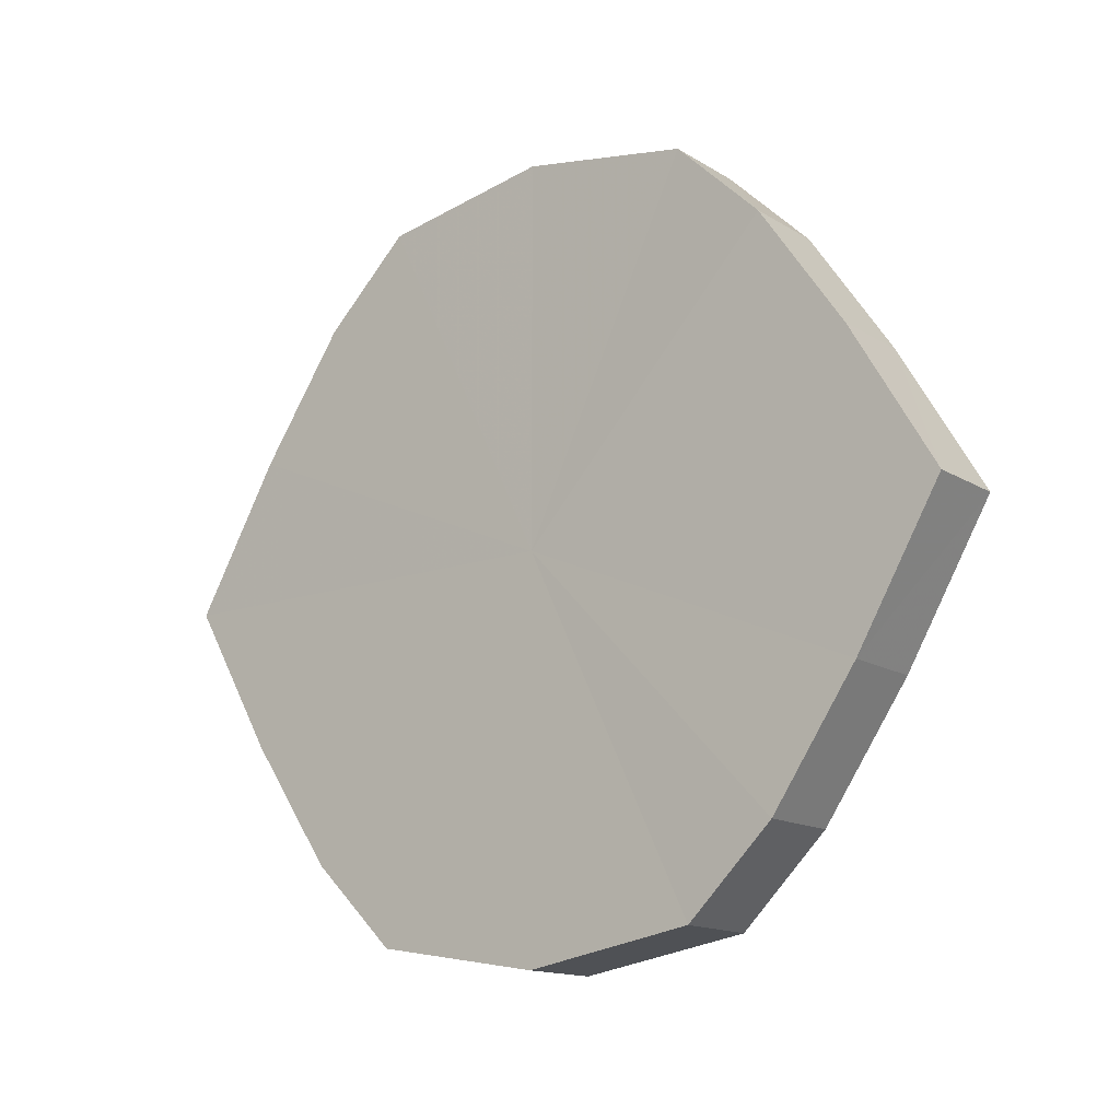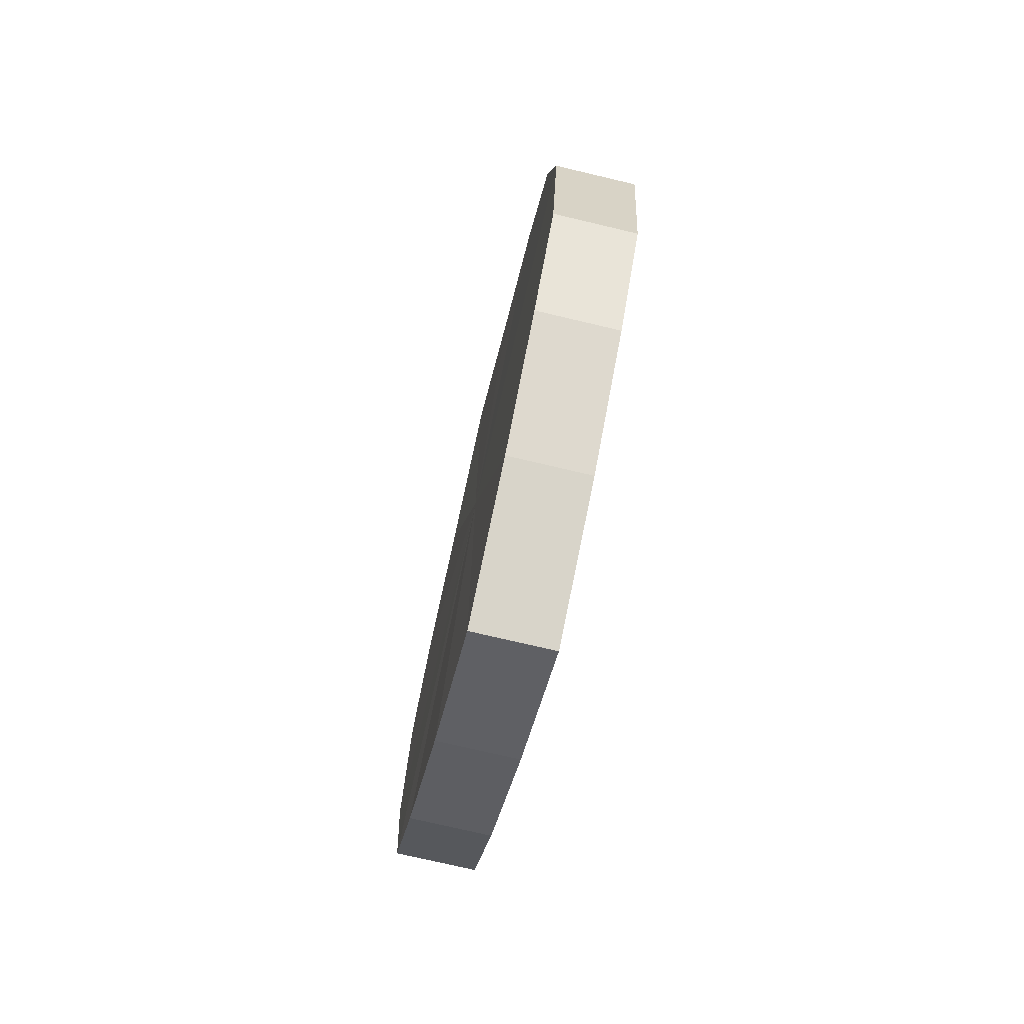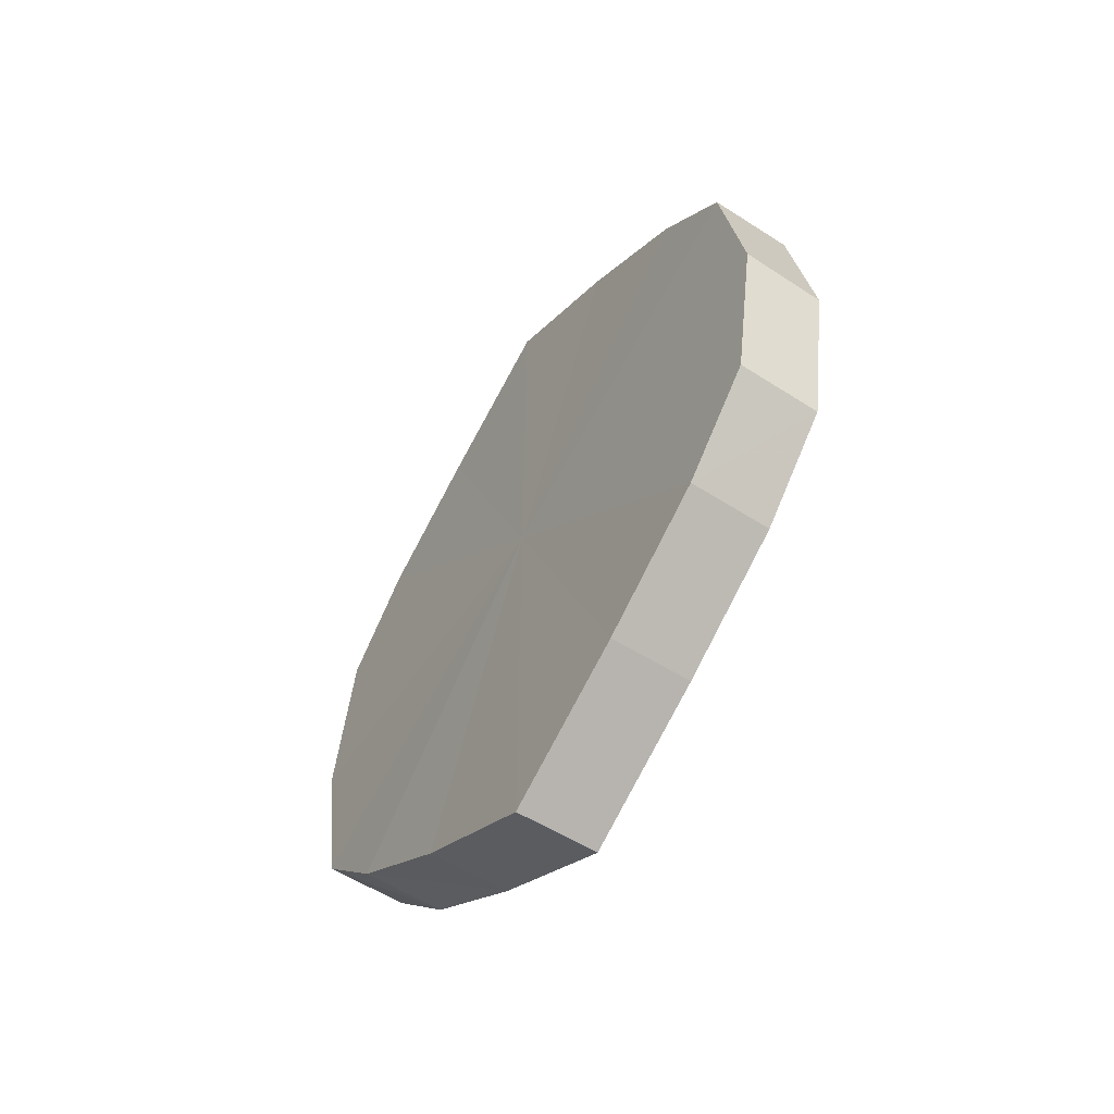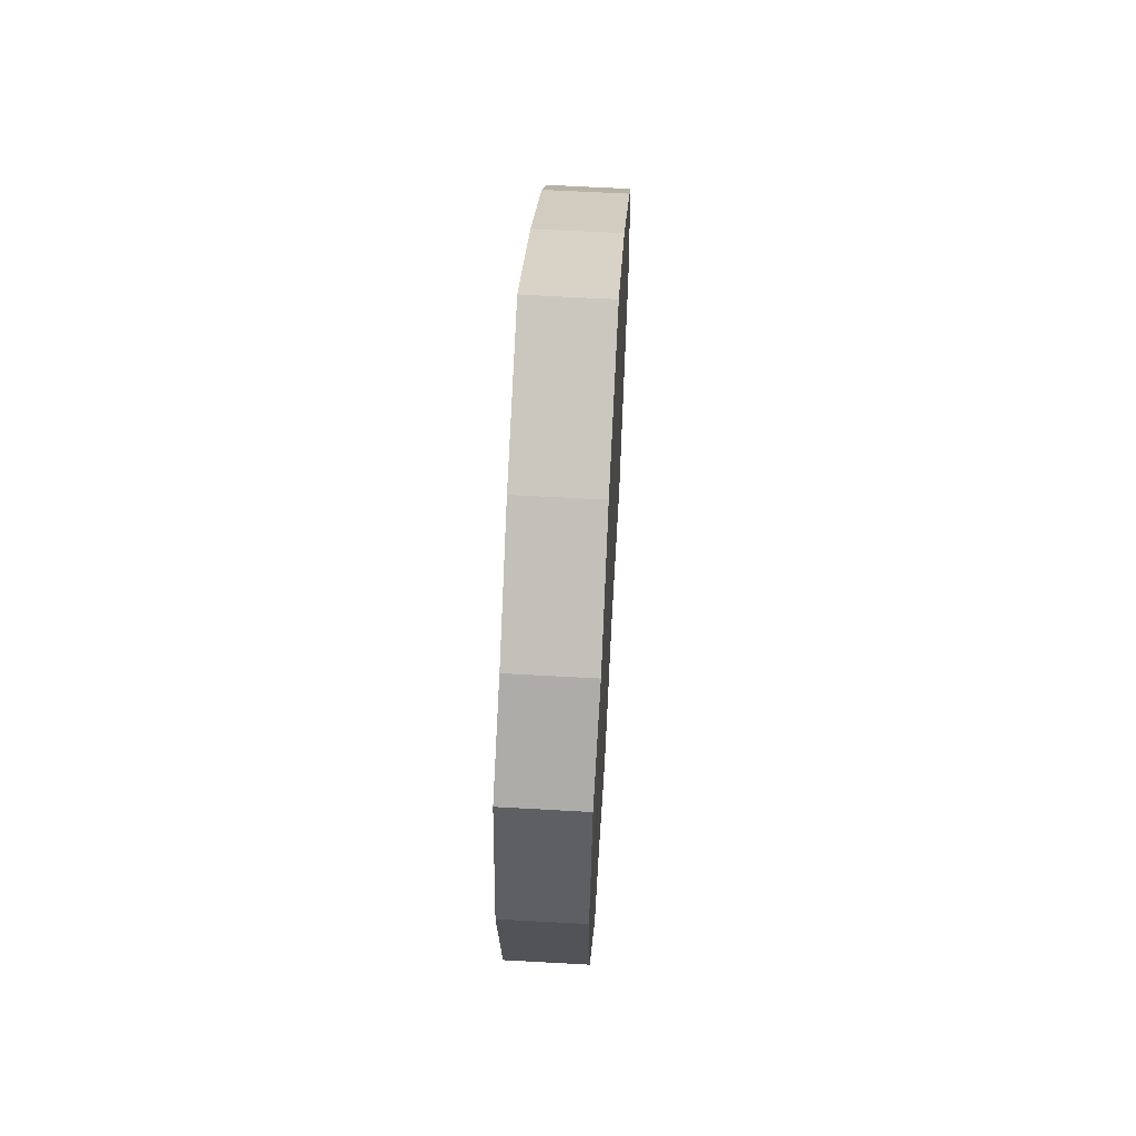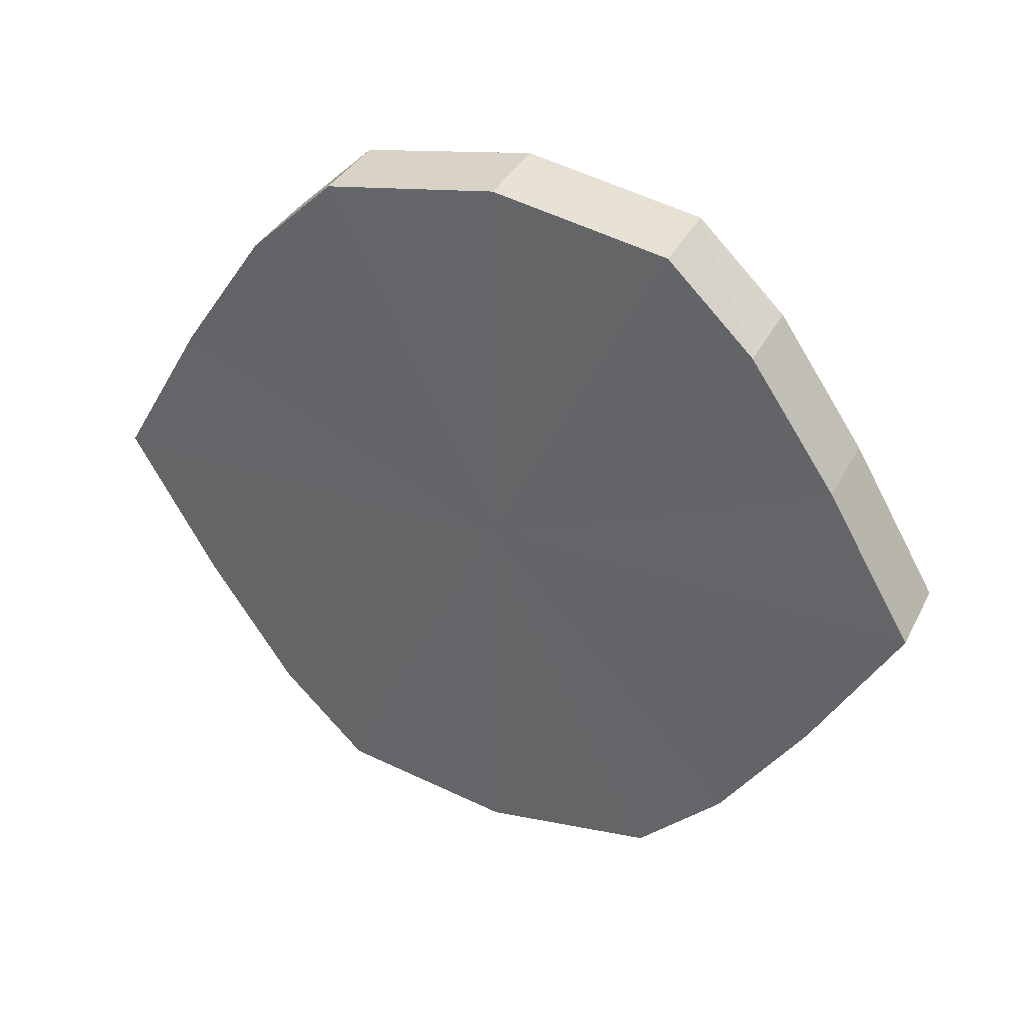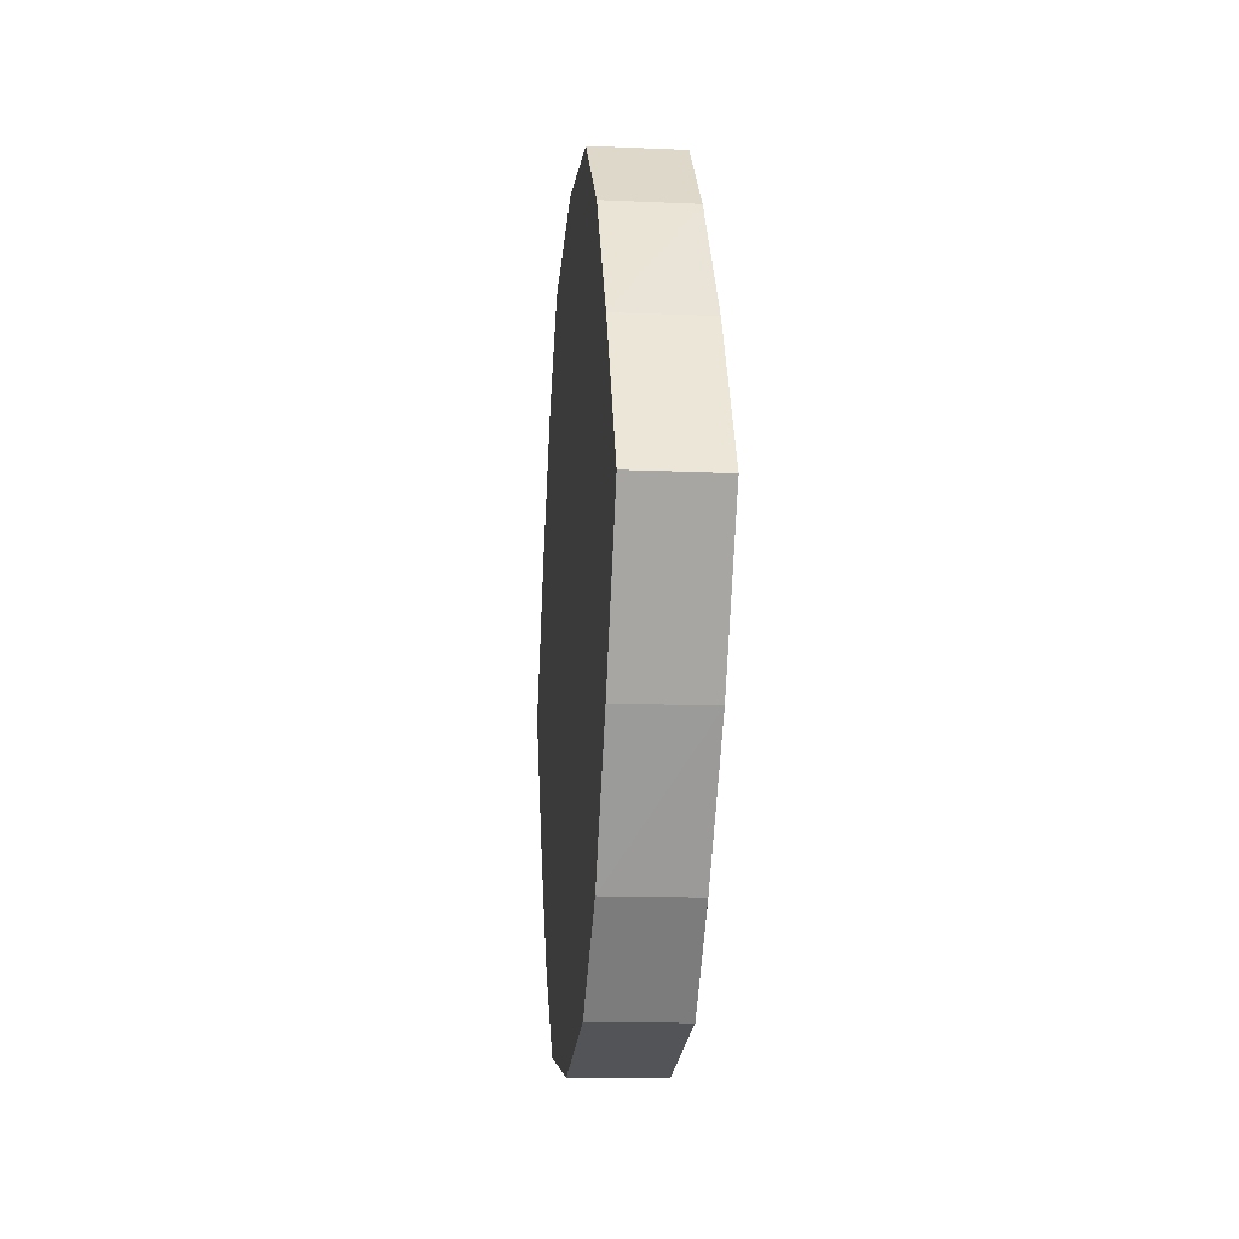
<metadata>
{"format":"obj","ext":"obj","renderer":"f3d","projection":"perspective","resolution":1024,"background":"white","views":[{"elev":-14.6,"azim":-52.3,"up":"+Z"},{"elev":-74.0,"azim":-13.4,"up":"+Y"},{"elev":-56.3,"azim":146.2,"up":"+Y"},{"elev":57.7,"azim":3.5,"up":"+Y"},{"elev":35.5,"azim":114.3,"up":"+Z"},{"elev":-13.9,"azim":-5.4,"up":"+Z"}]}
</metadata>
<code>
o 3172
v 2235 1879 8.53
v 2235 1879 8.533
v 2235 1879 8.53
v 2235 1879 8.543
v 2235 1879 8.533
v 2235 1879 8.533
v 2235 1879 8.533
v 2235 1879 8.558
v 2235 1879 8.543
v 2235 1879 8.543
v 2235 1879 8.543
v 2235 1879 8.575
v 2235 1879 8.558
v 2235 1879 8.558
v 2235 1879 8.558
v 2235 1879 8.592
v 2235 1879 8.575
v 2235 1879 8.575
v 2235 1879 8.575
v 2235 1879 8.607
v 2235 1879 8.592
v 2235 1879 8.592
v 2235 1879 8.592
v 2235 1879 8.617
v 2235 1879 8.607
v 2235 1879 8.607
v 2235 1879 8.607
v 2235 1879 8.62
v 2235 1879 8.617
v 2235 1879 8.617
v 2235 1879 8.617
v 2235 1879 8.62
v 2235 1879 8.53
v 2235 1879 8.533
v 2235 1879 8.533
v 2235 1879 8.543
v 2235 1879 8.543
v 2235 1879 8.533
v 2235 1879 8.53
v 2235 1879 8.543
v 2235 1879 8.533
v 2235 1879 8.558
v 2235 1879 8.558
v 2235 1879 8.558
v 2235 1879 8.543
v 2235 1879 8.575
v 2235 1879 8.558
v 2235 1879 8.575
v 2235 1879 8.575
v 2235 1879 8.592
v 2235 1879 8.575
v 2235 1879 8.607
v 2235 1879 8.592
v 2235 1879 8.592
v 2235 1879 8.592
v 2235 1879 8.617
v 2235 1879 8.607
v 2235 1879 8.62
v 2235 1879 8.617
v 2235 1879 8.607
v 2235 1879 8.607
v 2235 1879 8.617
v 2235 1879 8.62
v 2235 1879 8.617
v 2235 1879 8.575
v 2235 1879 8.533
v 2235 1879 8.53
v 2235 1879 8.543
v 2235 1879 8.533
v 2235 1879 8.558
v 2235 1879 8.543
v 2235 1879 8.575
v 2235 1879 8.558
v 2235 1879 8.592
v 2235 1879 8.575
v 2235 1879 8.607
v 2235 1879 8.592
v 2235 1879 8.617
v 2235 1879 8.607
v 2235 1879 8.62
v 2235 1879 8.617
v 2235 1879 8.575
v 2235 1879 8.53
v 2235 1879 8.533
v 2235 1879 8.533
v 2235 1879 8.543
v 2235 1879 8.543
v 2235 1879 8.558
v 2235 1879 8.558
v 2235 1879 8.575
v 2235 1879 8.575
v 2235 1879 8.592
v 2235 1879 8.592
v 2235 1879 8.607
v 2235 1879 8.607
v 2235 1879 8.617
v 2235 1879 8.617
v 2235 1879 8.62
f 1 2 3
f 2 4 5
f 6 1 7
f 4 8 9
f 10 6 11
f 8 12 13
f 14 10 15
f 12 16 17
f 18 14 19
f 16 20 21
f 22 18 23
f 20 24 25
f 26 22 27
f 24 28 29
f 30 26 31
f 28 30 32
f 33 34 35
f 35 36 37
f 38 39 33
f 40 41 38
f 37 42 43
f 44 45 40
f 46 47 44
f 43 48 49
f 50 51 46
f 52 53 50
f 49 54 55
f 56 57 52
f 58 59 56
f 55 60 61
f 62 63 58
f 61 64 62
f 65 66 67
f 65 68 66
f 65 67 69
f 65 70 68
f 65 69 71
f 65 72 70
f 65 71 73
f 65 74 72
f 65 73 75
f 65 76 74
f 65 75 77
f 65 78 76
f 65 77 79
f 65 80 78
f 65 79 81
f 65 81 80
f 82 83 84
f 82 85 83
f 82 84 86
f 82 87 85
f 82 86 88
f 82 89 87
f 82 88 90
f 82 91 89
f 82 90 92
f 82 93 91
f 82 92 94
f 82 95 93
f 82 94 96
f 82 97 95
f 82 96 98
f 82 98 97

</code>
